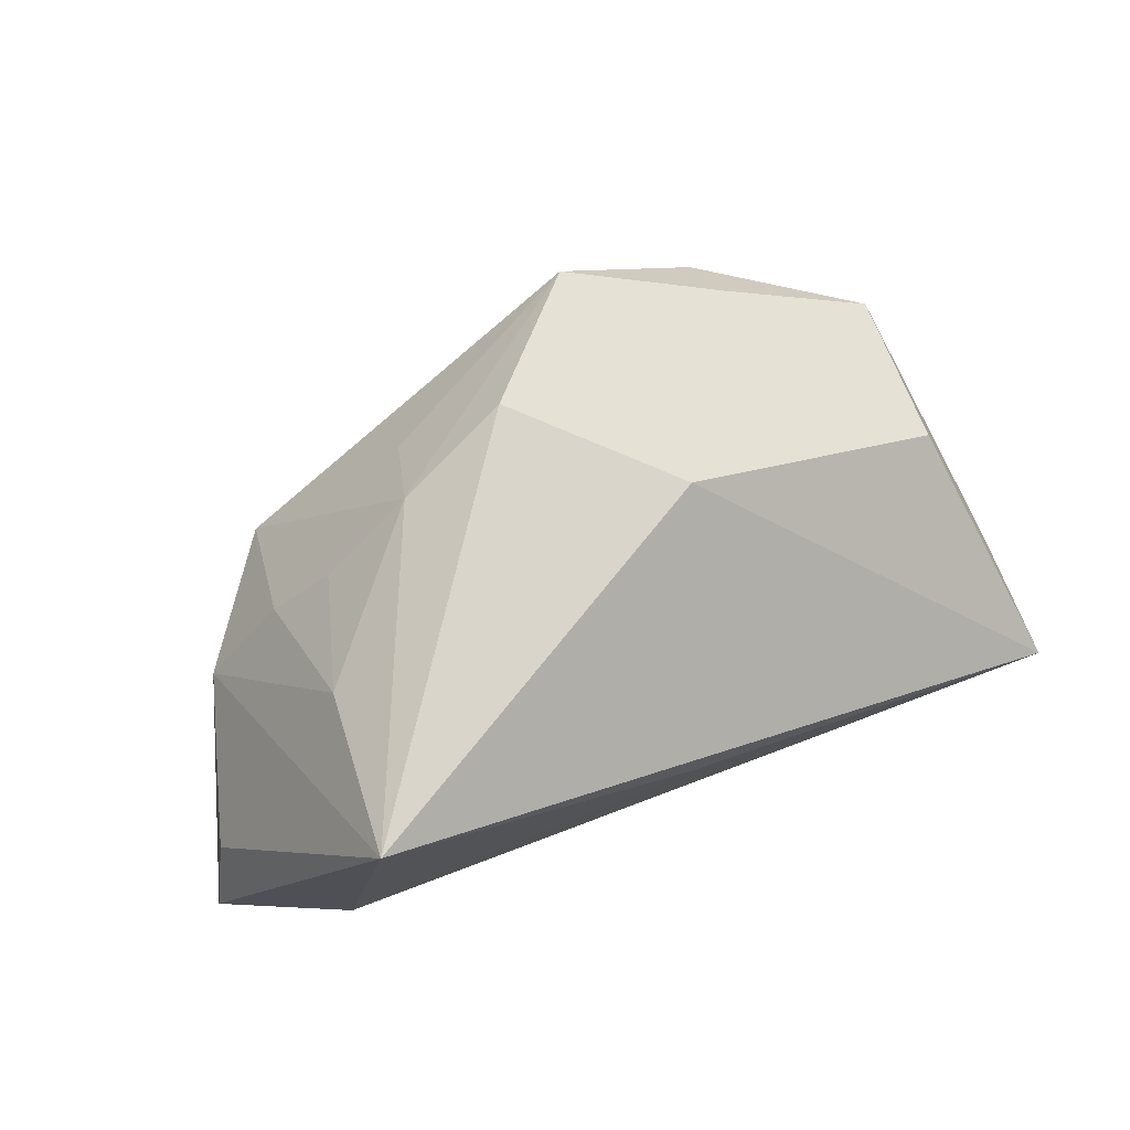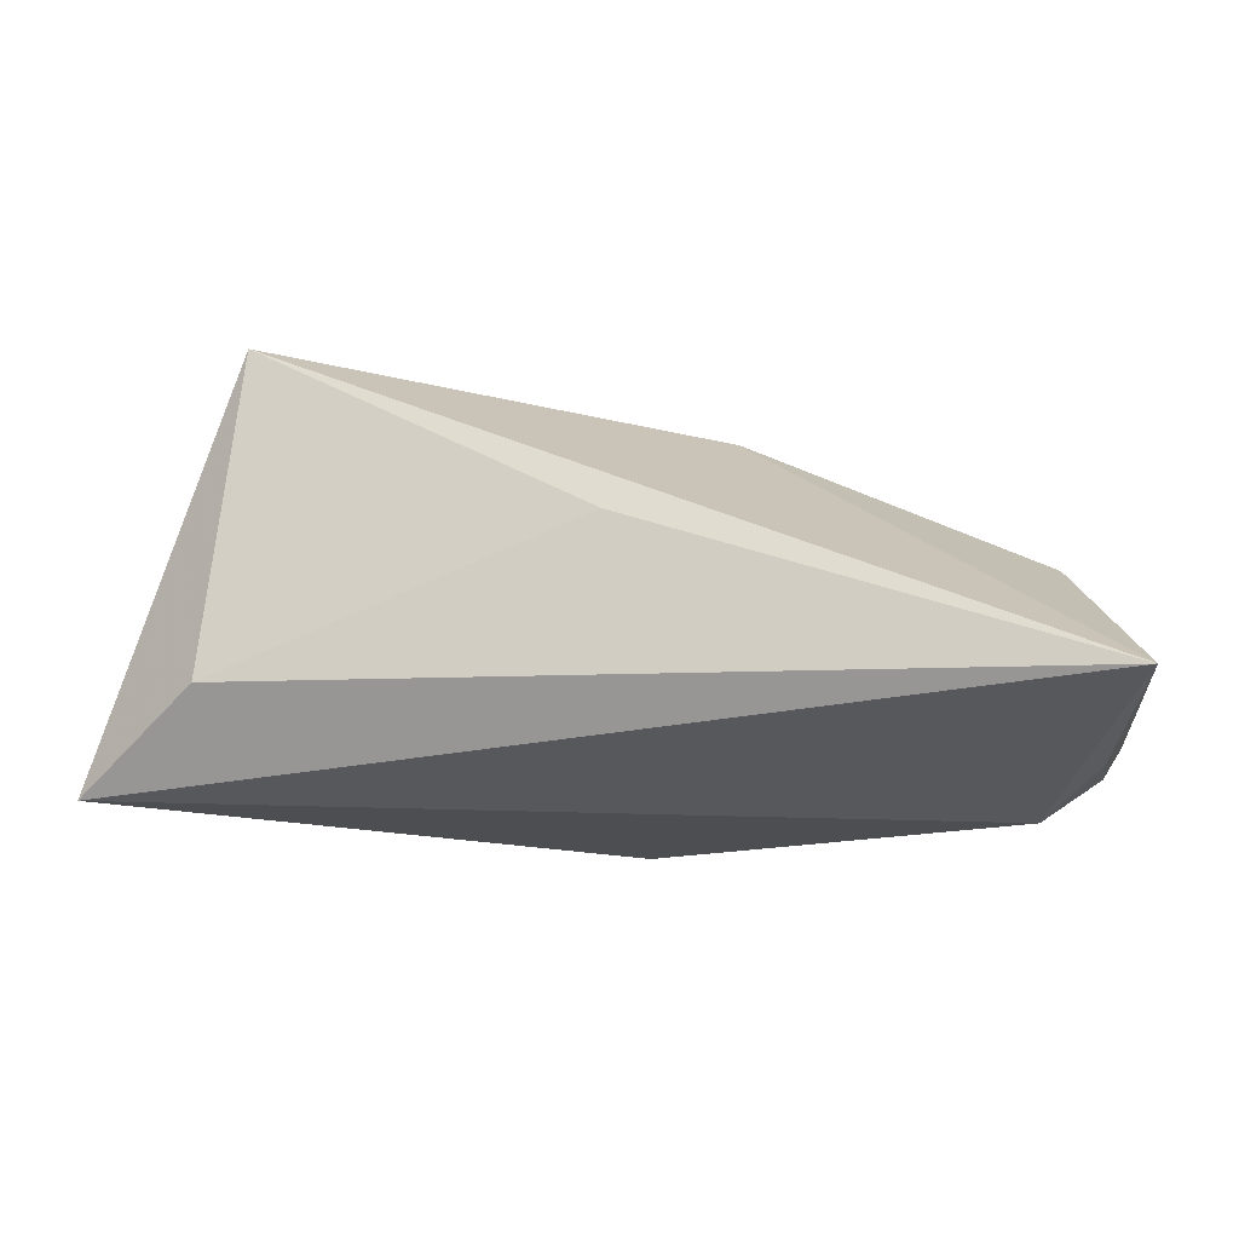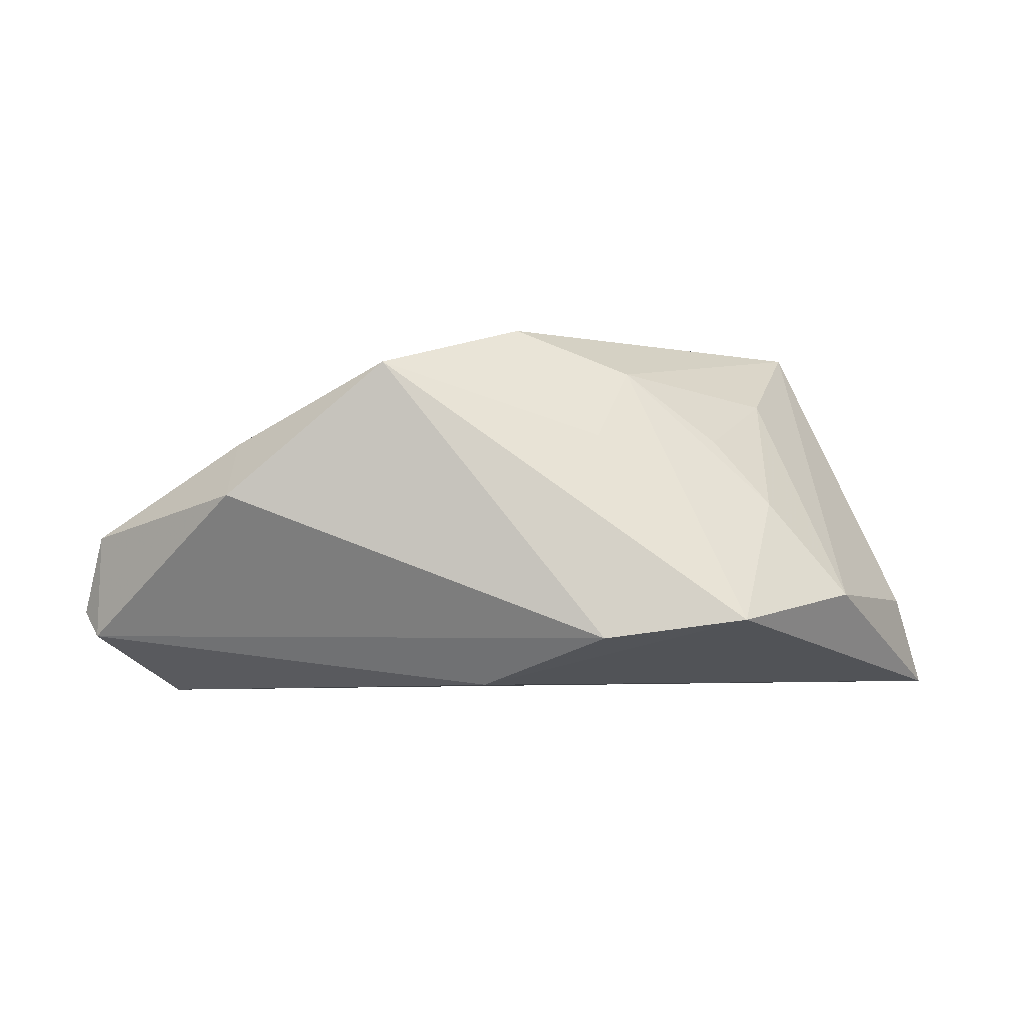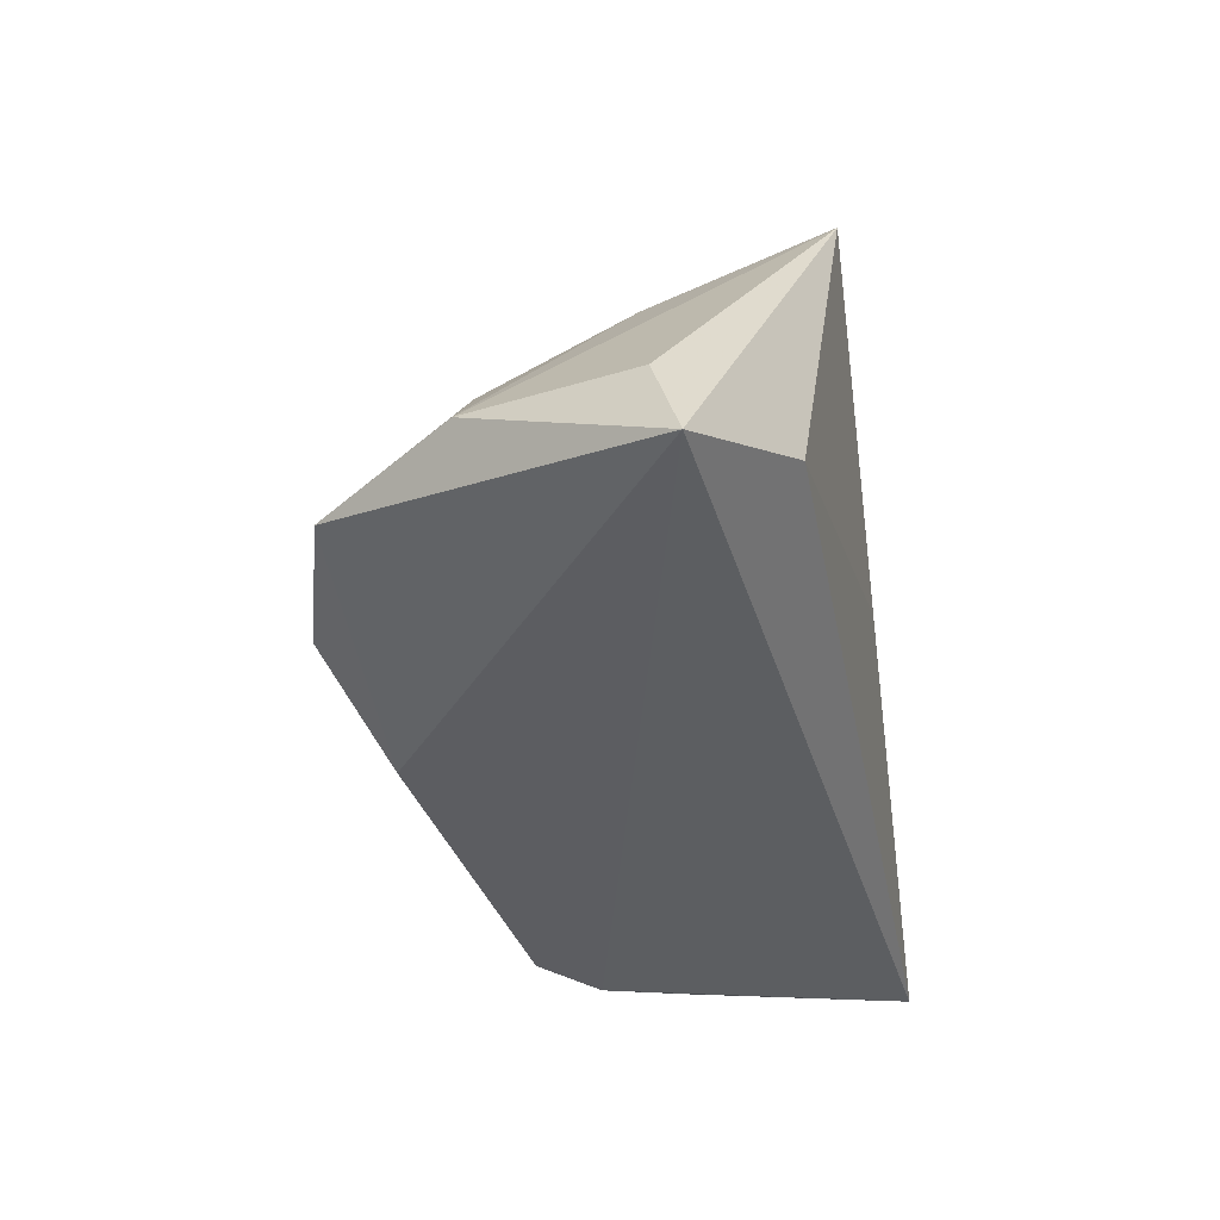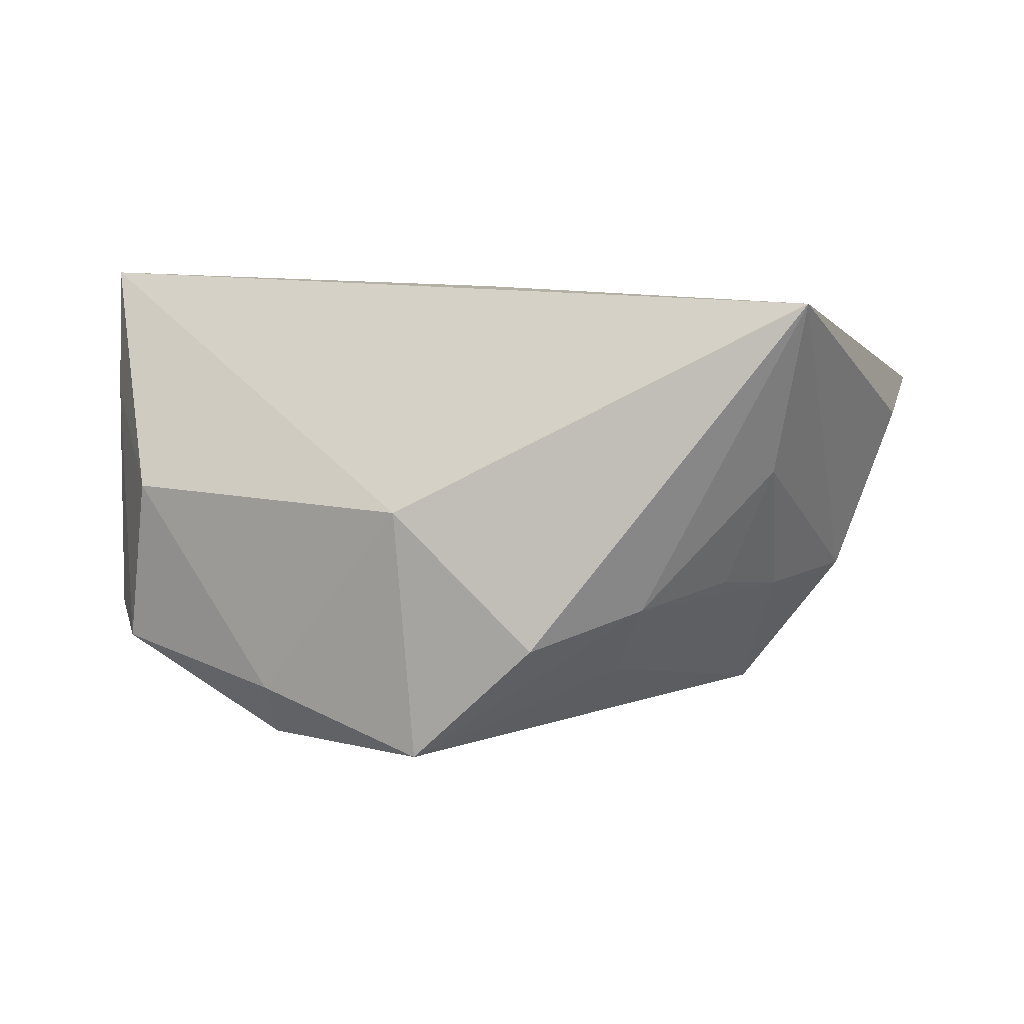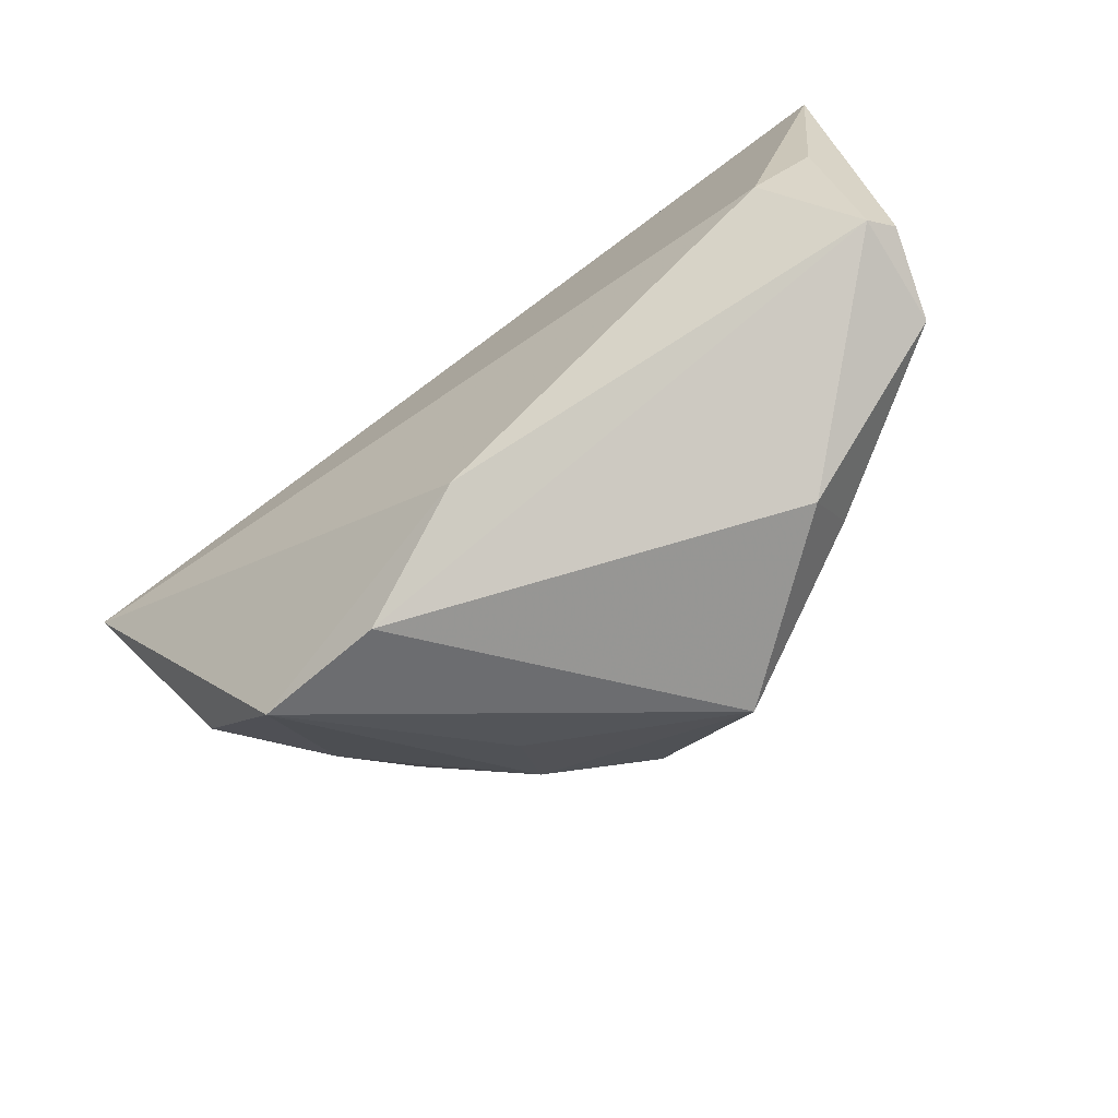
<metadata>
{"format":"obj","ext":"obj","renderer":"f3d","projection":"perspective","resolution":1024,"background":"white","views":[{"elev":68.4,"azim":155.0,"up":"+Z"},{"elev":-25.9,"azim":-171.1,"up":"+Z"},{"elev":3.8,"azim":8.2,"up":"+Z"},{"elev":-37.8,"azim":98.5,"up":"+Z"},{"elev":11.7,"azim":0.7,"up":"+Y"},{"elev":-72.5,"azim":-143.8,"up":"+Y"}]}
</metadata>
<code>
v -0.05465 -0.02056 -0.01203
v 0.01855 -0.03367 -0.009252
v 0.03669 -0.02919 -0.007057
v 0.03921 -0.01142 0.006947
v 0.04985 -0.01126 -0.005489
v 0.05795 0.01055 -0.008695
v -0.0576 0.01285 -0.01479
v 0.01646 -0.02153 0.01665
v -0.05373 0.000646 -0.01859
v -0.03257 -0.02483 0.01518
v -0.01108 -0.03109 0.02647
v -0.05785 0.03016 -0.01987
v -0.05371 -0.0208 0.001834
v 0.00453 -0.01517 0.03084
v -0.05703 -0.01842 -0.008973
v -0.05074 0.00205 0.0053
v 0.0315 -0.009363 0.01539
v 0.03711 0.006967 0.01998
v -0.001148 0.03016 0.002694
v -0.01359 0.002316 0.02539
v 0.01943 -0.01107 0.02484
v -0.04628 -0.009988 -0.02115
v 0.0401 0.03016 0.02704
v -0.03185 -0.03314 0.008837
v 0.06161 0.01412 -0.02115
v 0.04537 0.02484 -0.01234
v 0.001859 -0.02719 -0.01667
f 26 25 12
f 26 23 25
f 20 23 12
f 12 25 22
f 25 27 22
f 12 23 19
f 19 26 12
f 23 26 19
f 16 20 12
f 14 20 11
f 23 20 14
f 25 23 6
f 3 27 25
f 7 16 12
f 23 14 21
f 21 3 4
f 21 14 11
f 4 3 5
f 5 6 23
f 25 6 5
f 5 3 25
f 1 22 27
f 27 3 2
f 2 1 27
f 24 1 2
f 2 3 11
f 11 24 2
f 10 24 11
f 11 20 10
f 20 16 10
f 23 21 18
f 18 5 23
f 4 5 18
f 11 3 8
f 8 21 11
f 3 21 8
f 12 22 9
f 9 1 12
f 22 1 9
f 13 1 24
f 24 10 13
f 13 10 16
f 16 7 13
f 17 21 4
f 4 18 17
f 17 18 21
f 15 13 7
f 1 13 15
f 15 7 12
f 12 1 15

</code>
